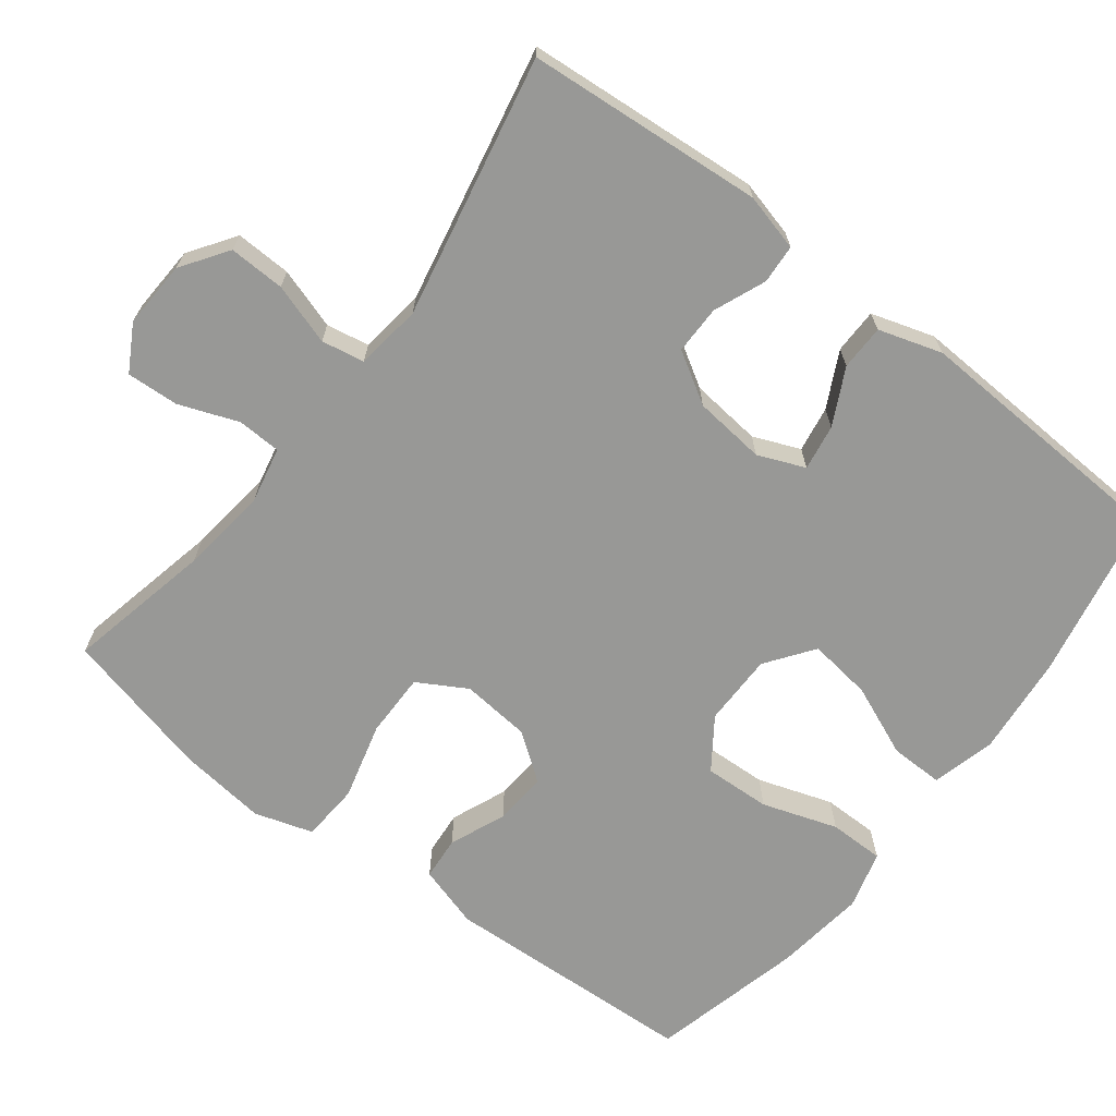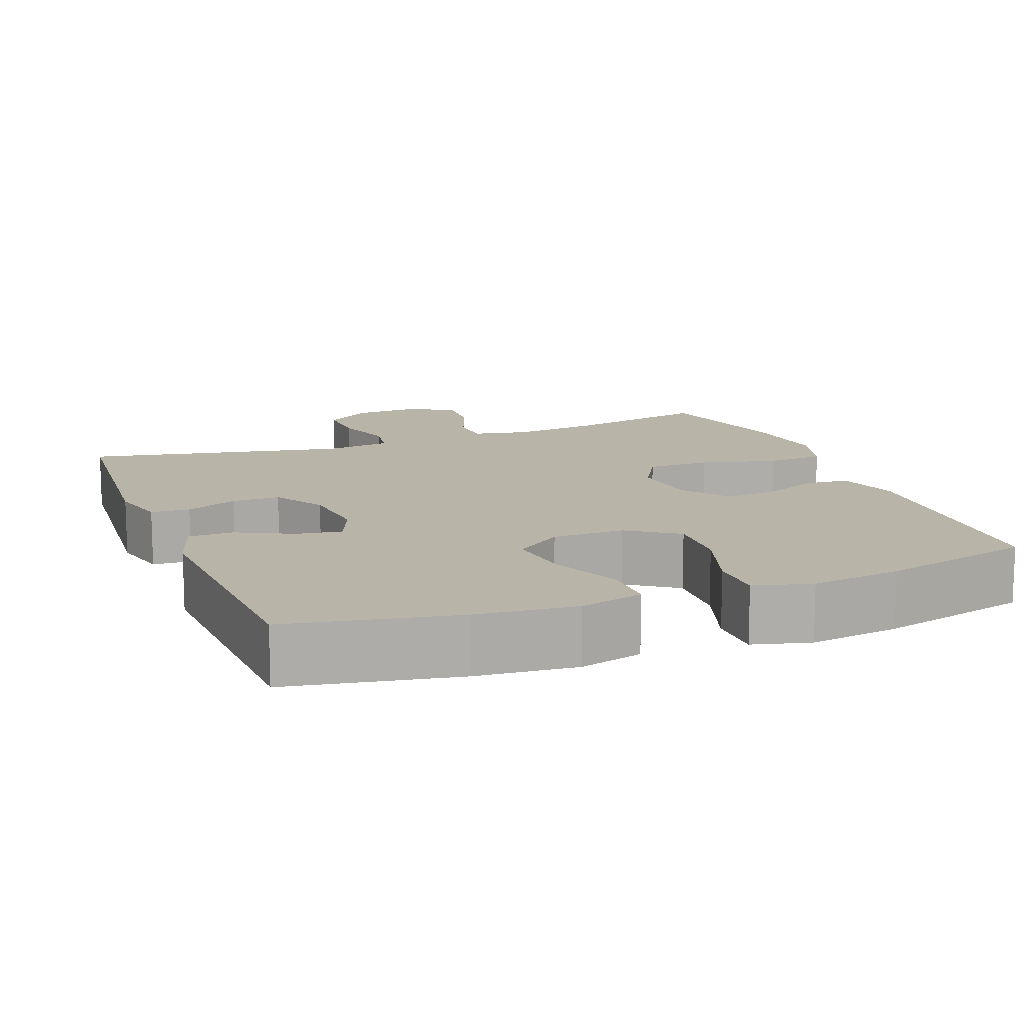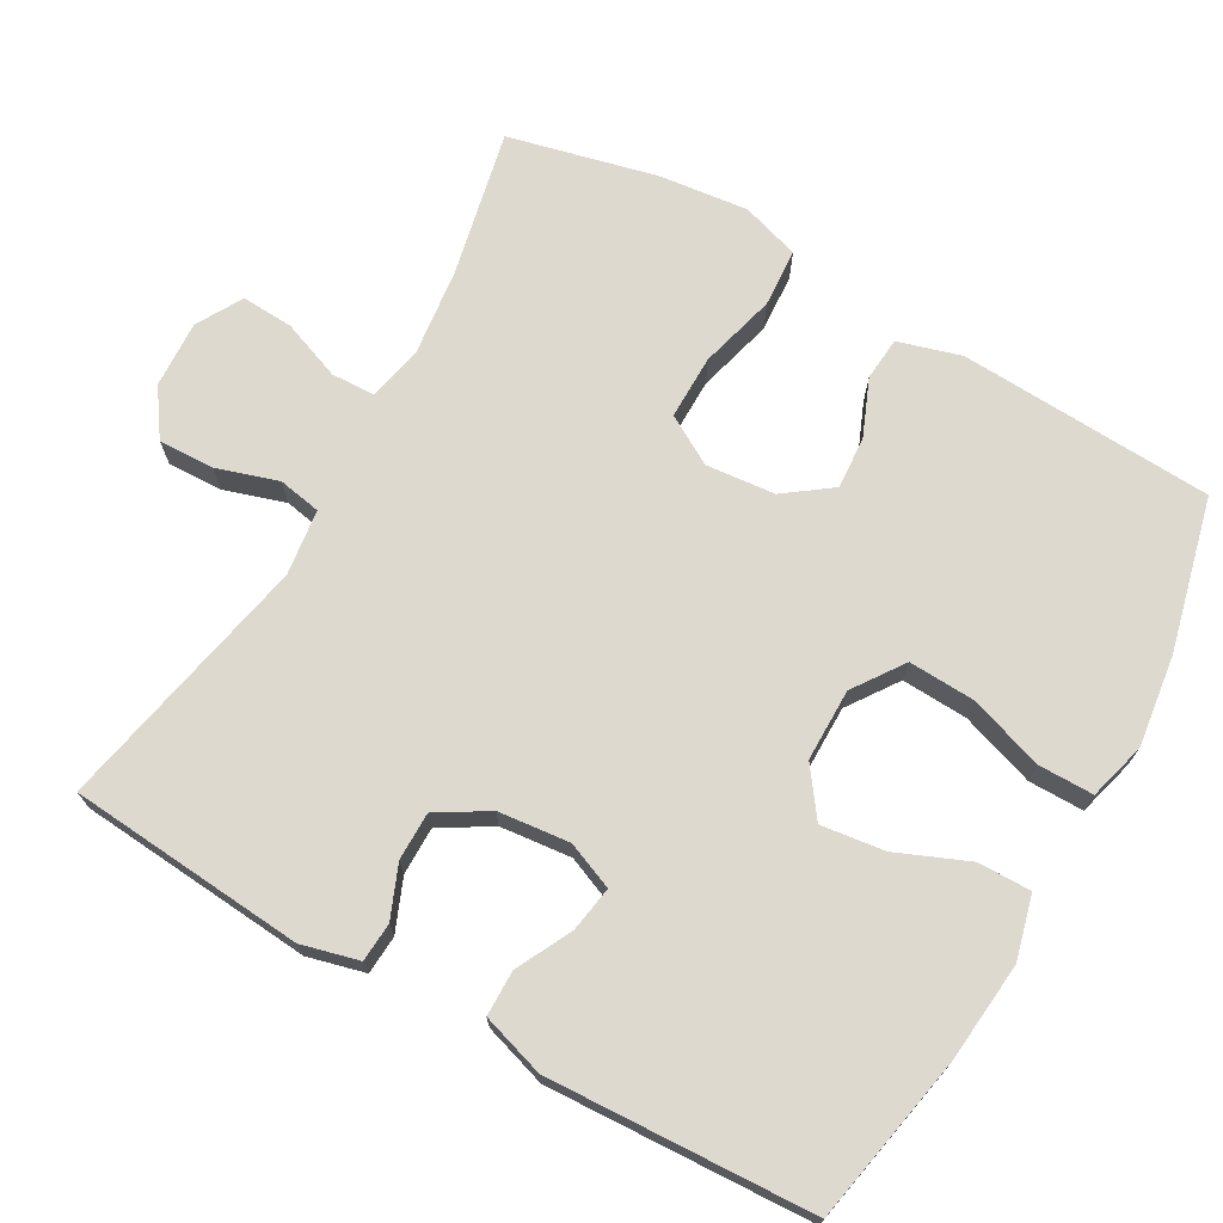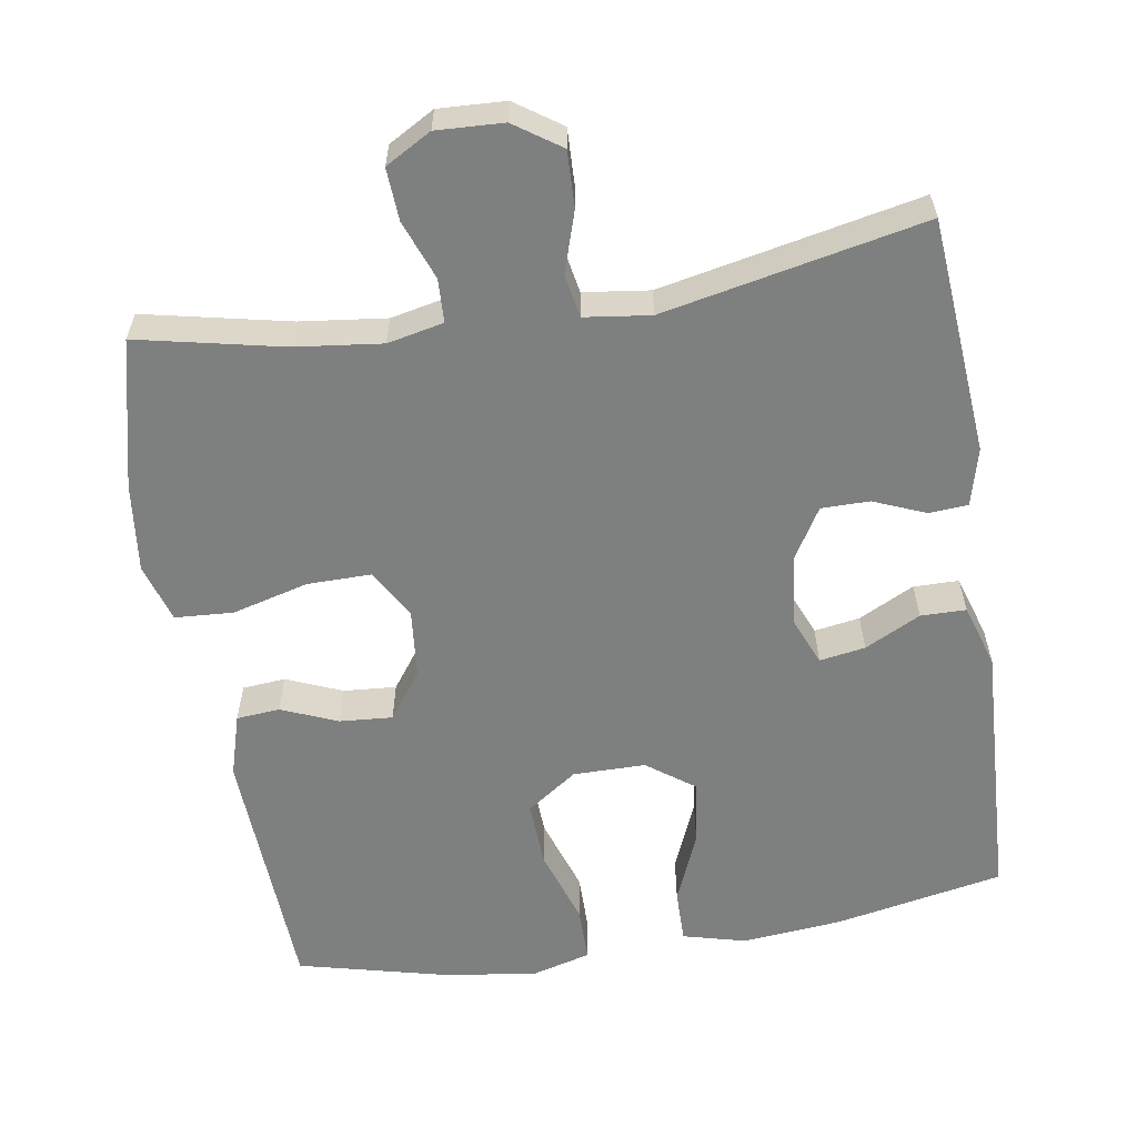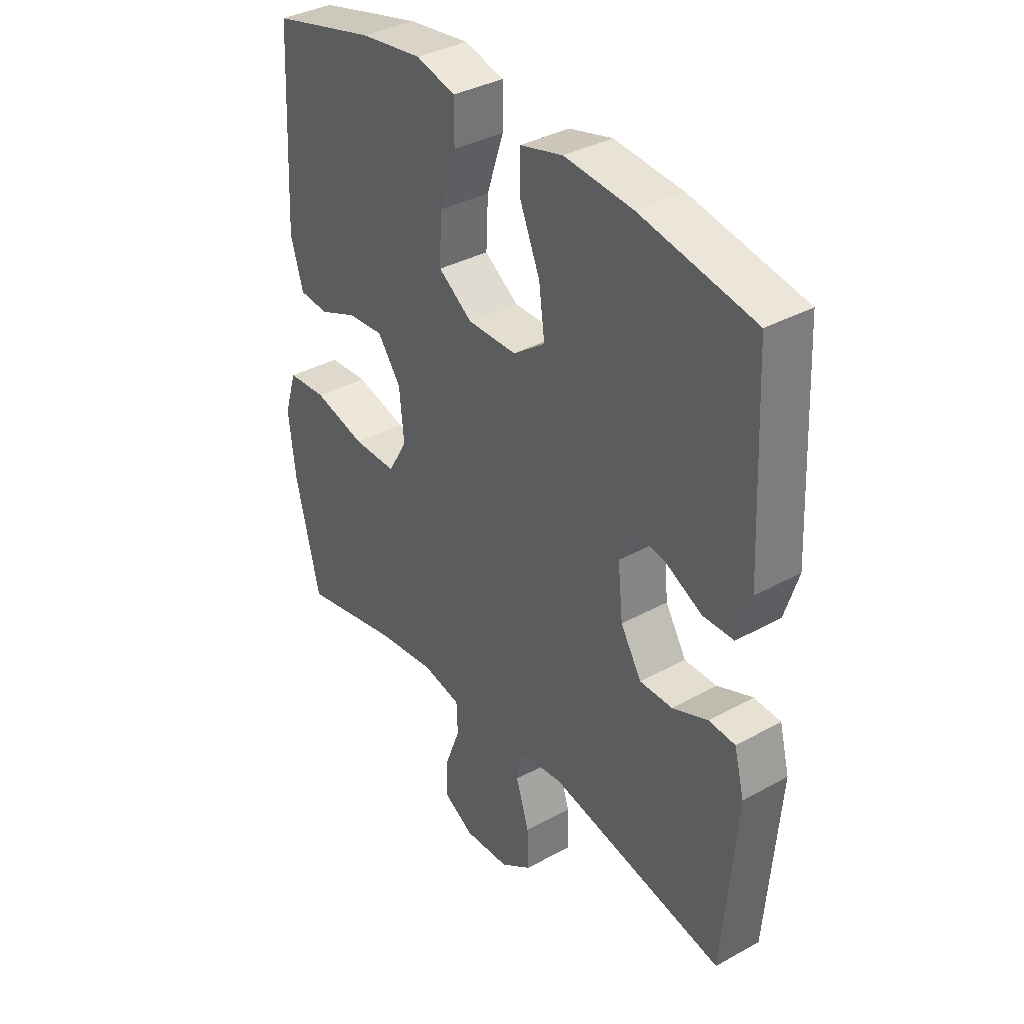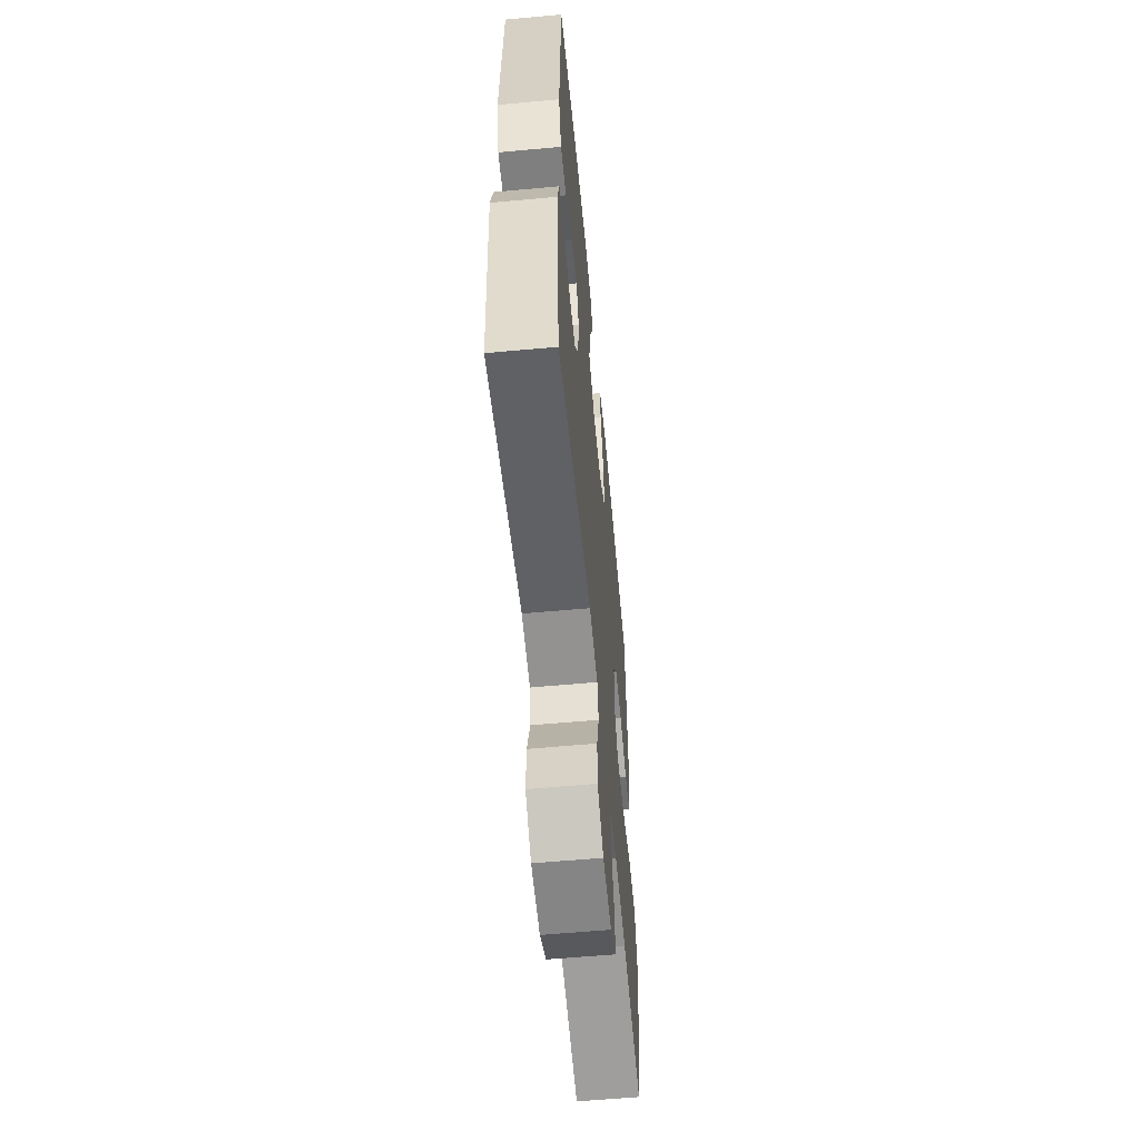
<metadata>
{"format":"obj","ext":"obj","renderer":"f3d","projection":"perspective","resolution":1024,"background":"white","views":[{"elev":-68.4,"azim":-127.5,"up":"+Y"},{"elev":13.3,"azim":-21.2,"up":"+Y"},{"elev":71.4,"azim":-60.4,"up":"+Y"},{"elev":-59.6,"azim":-170.8,"up":"+Y"},{"elev":36.0,"azim":-125.9,"up":"+Z"},{"elev":-59.0,"azim":-84.6,"up":"+Z"}]}
</metadata>
<code>
o path1400
v 0.2868 0.0375 0.5628
v 0.1632 0.0375 0.5792
v 0.08436 0.0375 0.558
v 0.08418 0.0375 0.4829
v 0.1182 0.0375 0.3812
v 0.1224 0.0375 0.2909
v 0.054 0.0375 0.2433
v -0.0443 0.0375 0.2437
v -0.1086 0.0375 0.2906
v -0.09715 0.0375 0.3772
v -0.05657 0.0375 0.474
v -0.0557 0.0375 0.5462
v -0.142 0.0375 0.5685
v -0.278 0.0375 0.5557
v -0.5069 0.0375 0.5115
v -0.5243 0.0375 0.152
v -0.4975 0.0375 0.0661
v -0.4359 0.0375 0.06531
v -0.36 0.0375 0.1034
v -0.2978 0.0375 0.1134
v -0.2716 0.0375 0.04972
v -0.2819 0.0375 -0.04747
v -0.3237 0.0375 -0.1166
v -0.3893 0.0375 -0.1164
v -0.4597 0.0375 -0.08748
v -0.5128 0.0375 -0.09089
v -0.5329 0.0375 -0.1689
v -0.5069 0.0375 -0.4904
v -0.1528 0.0375 -0.4183
v -0.06308 0.0375 -0.4301
v -0.05238 0.0375 -0.4885
v -0.07884 0.0375 -0.5714
v -0.08132 0.0375 -0.6477
v -0.01837 0.0375 -0.691
v 0.07275 0.0375 -0.6954
v 0.1351 0.0375 -0.66
v 0.1311 0.0375 -0.5893
v 0.1006 0.0375 -0.5088
v 0.103 0.0375 -0.4495
v 0.1792 0.0375 -0.4335
v 0.2971 0.0375 -0.4478
v 0.4948 0.0375 -0.4904
v 0.5434 0.0375 -0.2889
v 0.5574 0.0375 -0.1681
v 0.5326 0.0375 -0.08895
v 0.4535 0.0375 -0.08372
v 0.3498 0.0375 -0.1112
v 0.2625 0.0375 -0.1118
v 0.2242 0.0375 -0.04557
v 0.2334 0.0375 0.04861
v 0.28 0.0375 0.1122
v 0.3518 0.0375 0.1067
v 0.4283 0.0375 0.07501
v 0.4873 0.0375 0.07995
v 0.5124 0.0375 0.1649
v 0.4948 0.0375 0.5115
v 0.2868 -0.0375 0.5628
v 0.1632 -0.0375 0.5792
v 0.08436 -0.0375 0.558
v 0.08418 -0.0375 0.4829
v 0.1182 -0.0375 0.3812
v 0.1224 -0.0375 0.2909
v 0.054 -0.0375 0.2433
v -0.0443 -0.0375 0.2437
v -0.1086 -0.0375 0.2906
v -0.09715 -0.0375 0.3772
v -0.05657 -0.0375 0.474
v -0.0557 -0.0375 0.5462
v -0.142 -0.0375 0.5685
v -0.278 -0.0375 0.5557
v -0.5069 -0.0375 0.5115
v -0.5243 -0.0375 0.152
v -0.4975 -0.0375 0.0661
v -0.4359 -0.0375 0.06531
v -0.36 -0.0375 0.1034
v -0.2978 -0.0375 0.1134
v -0.2716 -0.0375 0.04972
v -0.2819 -0.0375 -0.04747
v -0.3237 -0.0375 -0.1166
v -0.3893 -0.0375 -0.1164
v -0.4597 -0.0375 -0.08748
v -0.5128 -0.0375 -0.09089
v -0.5329 -0.0375 -0.1689
v -0.5069 -0.0375 -0.4904
v -0.1528 -0.0375 -0.4183
v -0.06308 -0.0375 -0.4301
v -0.05238 -0.0375 -0.4885
v -0.07884 -0.0375 -0.5714
v -0.08132 -0.0375 -0.6477
v -0.01837 -0.0375 -0.691
v 0.07275 -0.0375 -0.6954
v 0.1351 -0.0375 -0.66
v 0.1311 -0.0375 -0.5893
v 0.1006 -0.0375 -0.5088
v 0.103 -0.0375 -0.4495
v 0.1792 -0.0375 -0.4335
v 0.2971 -0.0375 -0.4478
v 0.4948 -0.0375 -0.4904
v 0.5434 -0.0375 -0.2889
v 0.5574 -0.0375 -0.1681
v 0.5326 -0.0375 -0.08895
v 0.4535 -0.0375 -0.08372
v 0.3498 -0.0375 -0.1112
v 0.2625 -0.0375 -0.1118
v 0.2242 -0.0375 -0.04557
v 0.2334 -0.0375 0.04861
v 0.28 -0.0375 0.1122
v 0.3518 -0.0375 0.1067
v 0.4283 -0.0375 0.07501
v 0.4873 -0.0375 0.07995
v 0.5124 -0.0375 0.1649
v 0.4948 -0.0375 0.5115
v 0.5434 0.0375 -0.2889
v 0.5574 0.0375 -0.1681
v 0.5326 0.0375 -0.08895
v 0.5326 0.0375 -0.08895
v 0.4535 0.0375 -0.08372
v 0.4948 0.0375 -0.4904
v 0.4948 0.0375 -0.4904
v 0.4873 0.0375 0.07995
v 0.4873 0.0375 0.07995
v 0.5124 0.0375 0.1649
v 0.4948 0.0375 0.5115
v 0.4948 0.0375 0.5115
v 0.4283 0.0375 0.07501
v 0.3498 0.0375 -0.1112
v 0.3518 0.0375 0.1067
v 0.2971 0.0375 -0.4478
v 0.2868 0.0375 0.5628
v 0.28 0.0375 0.1122
v 0.2625 0.0375 -0.1118
v 0.2625 0.0375 -0.1118
v 0.1792 0.0375 -0.4335
v 0.1632 0.0375 0.5792
v 0.2334 0.0375 0.04861
v 0.2242 0.0375 -0.04557
v 0.103 0.0375 -0.4495
v 0.103 0.0375 -0.4495
v 0.1182 0.0375 0.3812
v 0.1224 0.0375 0.2909
v 0.08436 0.0375 0.558
v 0.08436 0.0375 0.558
v 0.07275 0.0375 -0.6954
v 0.1351 0.0375 -0.66
v 0.1351 0.0375 -0.66
v 0.1311 0.0375 -0.5893
v 0.1006 0.0375 -0.5088
v 0.054 0.0375 0.2433
v 0.08418 0.0375 0.4829
v -0.01837 0.0375 -0.691
v -0.0443 0.0375 0.2437
v -0.08132 0.0375 -0.6477
v -0.1086 0.0375 0.2906
v -0.1086 0.0375 0.2906
v -0.07884 0.0375 -0.5714
v -0.05238 0.0375 -0.4885
v -0.06308 0.0375 -0.4301
v -0.06308 0.0375 -0.4301
v -0.05657 0.0375 0.474
v -0.0557 0.0375 0.5462
v -0.0557 0.0375 0.5462
v -0.142 0.0375 0.5685
v -0.09715 0.0375 0.3772
v -0.1528 0.0375 -0.4183
v -0.278 0.0375 0.5557
v -0.2716 0.0375 0.04972
v -0.2819 0.0375 -0.04747
v -0.2978 0.0375 0.1134
v -0.2978 0.0375 0.1134
v -0.3237 0.0375 -0.1166
v -0.36 0.0375 0.1034
v -0.3893 0.0375 -0.1164
v -0.4359 0.0375 0.06531
v -0.4597 0.0375 -0.08748
v -0.5069 0.0375 -0.4904
v -0.5069 0.0375 -0.4904
v -0.4975 0.0375 0.0661
v -0.4975 0.0375 0.0661
v -0.5128 0.0375 -0.09089
v -0.5128 0.0375 -0.09089
v -0.5069 0.0375 0.5115
v -0.5069 0.0375 0.5115
v -0.5243 0.0375 0.152
v -0.5329 0.0375 -0.1689
v 0.5434 -0.0375 -0.2889
v 0.5574 -0.0375 -0.1681
v 0.5326 -0.0375 -0.08895
v 0.5326 -0.0375 -0.08895
v 0.4535 -0.0375 -0.08372
v 0.4948 -0.0375 -0.4904
v 0.4948 -0.0375 -0.4904
v 0.4873 -0.0375 0.07995
v 0.4873 -0.0375 0.07995
v 0.5124 -0.0375 0.1649
v 0.4948 -0.0375 0.5115
v 0.4948 -0.0375 0.5115
v 0.4283 -0.0375 0.07501
v 0.3498 -0.0375 -0.1112
v 0.3518 -0.0375 0.1067
v 0.2971 -0.0375 -0.4478
v 0.2868 -0.0375 0.5628
v 0.28 -0.0375 0.1122
v 0.2625 -0.0375 -0.1118
v 0.2625 -0.0375 -0.1118
v 0.1792 -0.0375 -0.4335
v 0.1632 -0.0375 0.5792
v 0.2334 -0.0375 0.04861
v 0.2242 -0.0375 -0.04557
v 0.103 -0.0375 -0.4495
v 0.103 -0.0375 -0.4495
v 0.1182 -0.0375 0.3812
v 0.1224 -0.0375 0.2909
v 0.08436 -0.0375 0.558
v 0.08436 -0.0375 0.558
v 0.07275 -0.0375 -0.6954
v 0.1351 -0.0375 -0.66
v 0.1351 -0.0375 -0.66
v 0.1311 -0.0375 -0.5893
v 0.1006 -0.0375 -0.5088
v 0.054 -0.0375 0.2433
v 0.08418 -0.0375 0.4829
v -0.01837 -0.0375 -0.691
v -0.0443 -0.0375 0.2437
v -0.08132 -0.0375 -0.6477
v -0.1086 -0.0375 0.2906
v -0.1086 -0.0375 0.2906
v -0.07884 -0.0375 -0.5714
v -0.05238 -0.0375 -0.4885
v -0.06308 -0.0375 -0.4301
v -0.06308 -0.0375 -0.4301
v -0.05657 -0.0375 0.474
v -0.0557 -0.0375 0.5462
v -0.0557 -0.0375 0.5462
v -0.142 -0.0375 0.5685
v -0.09715 -0.0375 0.3772
v -0.1528 -0.0375 -0.4183
v -0.278 -0.0375 0.5557
v -0.2716 -0.0375 0.04972
v -0.2819 -0.0375 -0.04747
v -0.2978 -0.0375 0.1134
v -0.2978 -0.0375 0.1134
v -0.3237 -0.0375 -0.1166
v -0.36 -0.0375 0.1034
v -0.3893 -0.0375 -0.1164
v -0.4359 -0.0375 0.06531
v -0.4597 -0.0375 -0.08748
v -0.5069 -0.0375 -0.4904
v -0.5069 -0.0375 -0.4904
v -0.4975 -0.0375 0.0661
v -0.4975 -0.0375 0.0661
v -0.5128 -0.0375 -0.09089
v -0.5128 -0.0375 -0.09089
v -0.5069 -0.0375 0.5115
v -0.5069 -0.0375 0.5115
v -0.5243 -0.0375 0.152
v -0.5329 -0.0375 -0.1689
f 221 206 213
f 247 244 256
f 239 208 238
f 186 189 185
f 207 202 220
f 194 197 192
f 237 225 235
f 253 240 237
f 211 206 221
f 200 203 205
f 201 212 195
f 205 203 209
f 240 253 243
f 203 200 198
f 195 199 194
f 215 218 222
f 229 203 208
f 227 218 219
f 227 219 228
f 240 225 237
f 256 244 246
f 208 223 238
f 219 209 228
f 208 207 220
f 206 211 201
f 199 197 194
f 245 255 249
f 185 198 200
f 222 218 227
f 209 203 229
f 237 235 234
f 242 244 247
f 224 222 227
f 212 201 211
f 238 223 240
f 240 223 225
f 243 253 255
f 228 209 229
f 220 202 212
f 202 199 212
f 236 239 242
f 235 231 234
f 243 255 245
f 229 208 239
f 223 208 220
f 187 189 186
f 189 198 185
f 256 246 251
f 199 195 212
f 218 215 216
f 236 242 247
f 229 239 236
f 185 200 190
f 234 231 232
f 43 44 100 99
f 44 116 188 100
f 45 46 102 101
f 119 43 99 191
f 121 55 111 193
f 55 124 196 111
f 53 54 110 109
f 46 47 103 102
f 52 53 109 108
f 41 42 98 97
f 56 1 57 112
f 51 52 108 107
f 47 132 204 103
f 40 41 97 96
f 1 2 58 57
f 50 51 107 106
f 48 49 105 104
f 49 50 106 105
f 138 40 96 210
f 5 6 62 61
f 2 142 214 58
f 35 145 217 91
f 36 37 93 92
f 37 38 94 93
f 6 7 63 62
f 4 5 61 60
f 3 4 60 59
f 38 39 95 94
f 34 35 91 90
f 7 8 64 63
f 33 34 90 89
f 8 154 226 64
f 32 33 89 88
f 31 32 88 87
f 158 31 87 230
f 11 161 233 67
f 12 13 69 68
f 10 11 67 66
f 29 30 86 85
f 9 10 66 65
f 13 14 70 69
f 21 22 78 77
f 169 21 77 241
f 22 23 79 78
f 19 20 76 75
f 23 24 80 79
f 18 19 75 74
f 24 25 81 80
f 176 29 85 248
f 178 18 74 250
f 25 180 252 81
f 14 182 254 70
f 16 17 73 72
f 26 27 83 82
f 15 16 72 71
f 27 28 84 83
f 149 141 134
f 175 184 172
f 167 166 136
f 114 113 117
f 135 148 130
f 122 120 125
f 165 163 153
f 181 165 168
f 139 149 134
f 128 133 131
f 129 123 140
f 133 137 131
f 168 171 181
f 131 126 128
f 123 122 127
f 143 150 146
f 157 136 131
f 155 147 146
f 155 156 147
f 168 165 153
f 184 174 172
f 136 166 151
f 147 156 137
f 136 148 135
f 134 129 139
f 127 122 125
f 173 177 183
f 113 128 126
f 150 155 146
f 137 157 131
f 165 162 163
f 170 175 172
f 152 155 150
f 140 139 129
f 166 168 151
f 168 153 151
f 171 183 181
f 156 157 137
f 148 140 130
f 130 140 127
f 164 170 167
f 163 162 159
f 171 173 183
f 157 167 136
f 151 148 136
f 115 114 117
f 117 113 126
f 184 179 174
f 127 140 123
f 146 144 143
f 164 175 170
f 157 164 167
f 113 118 128
f 162 160 159

</code>
